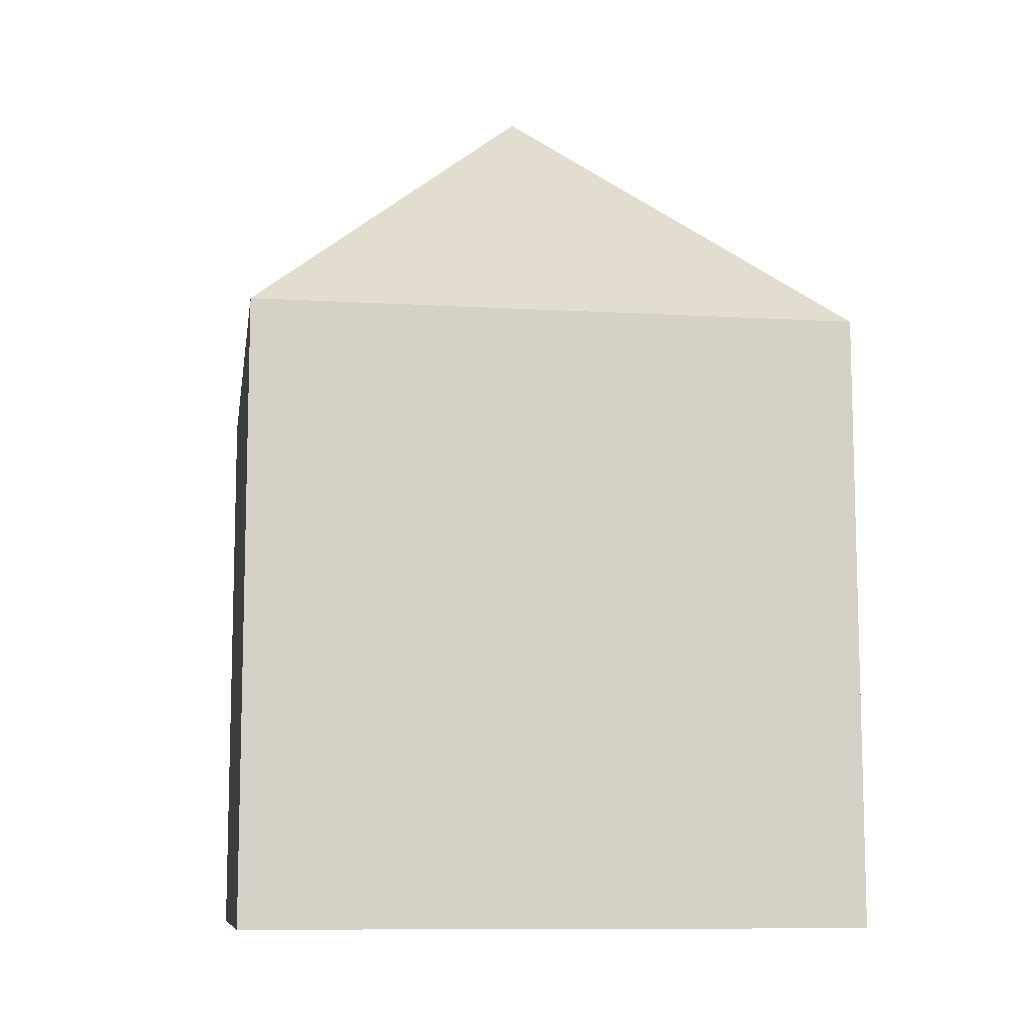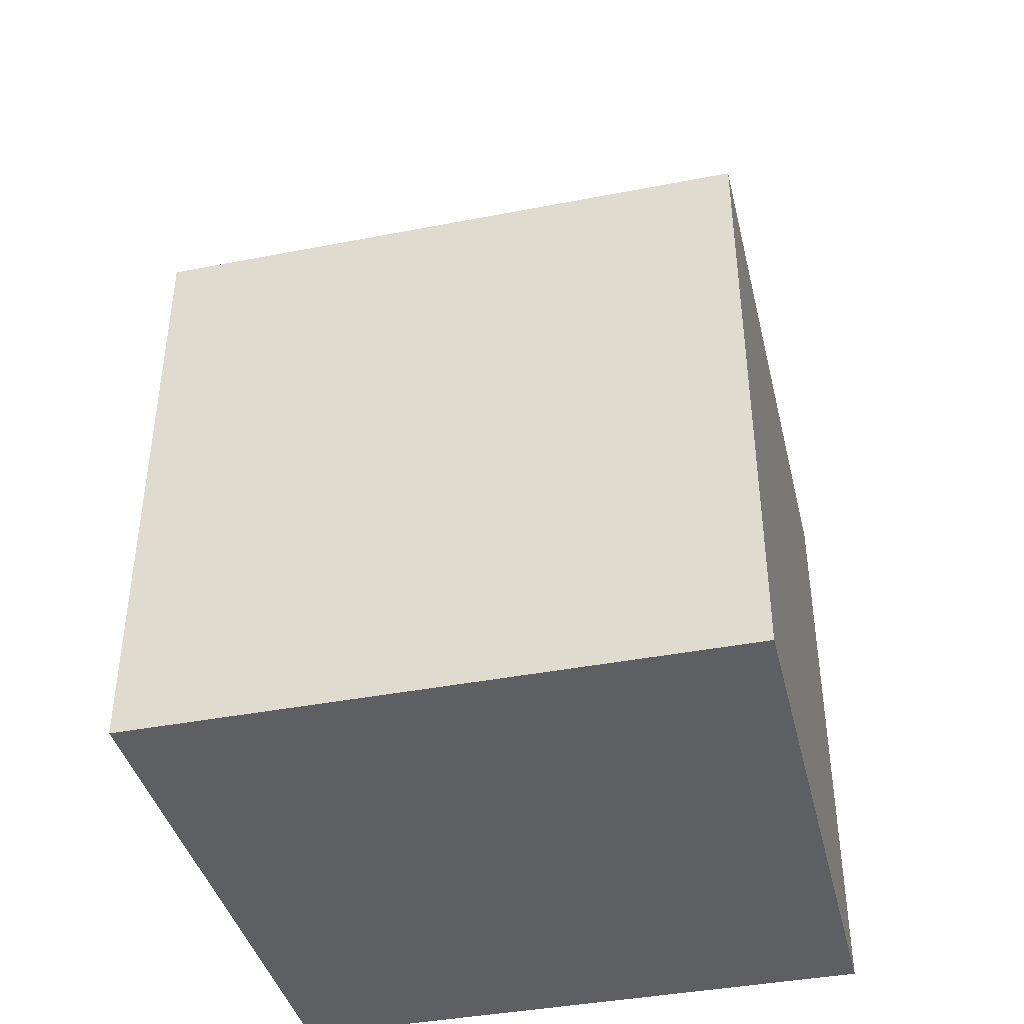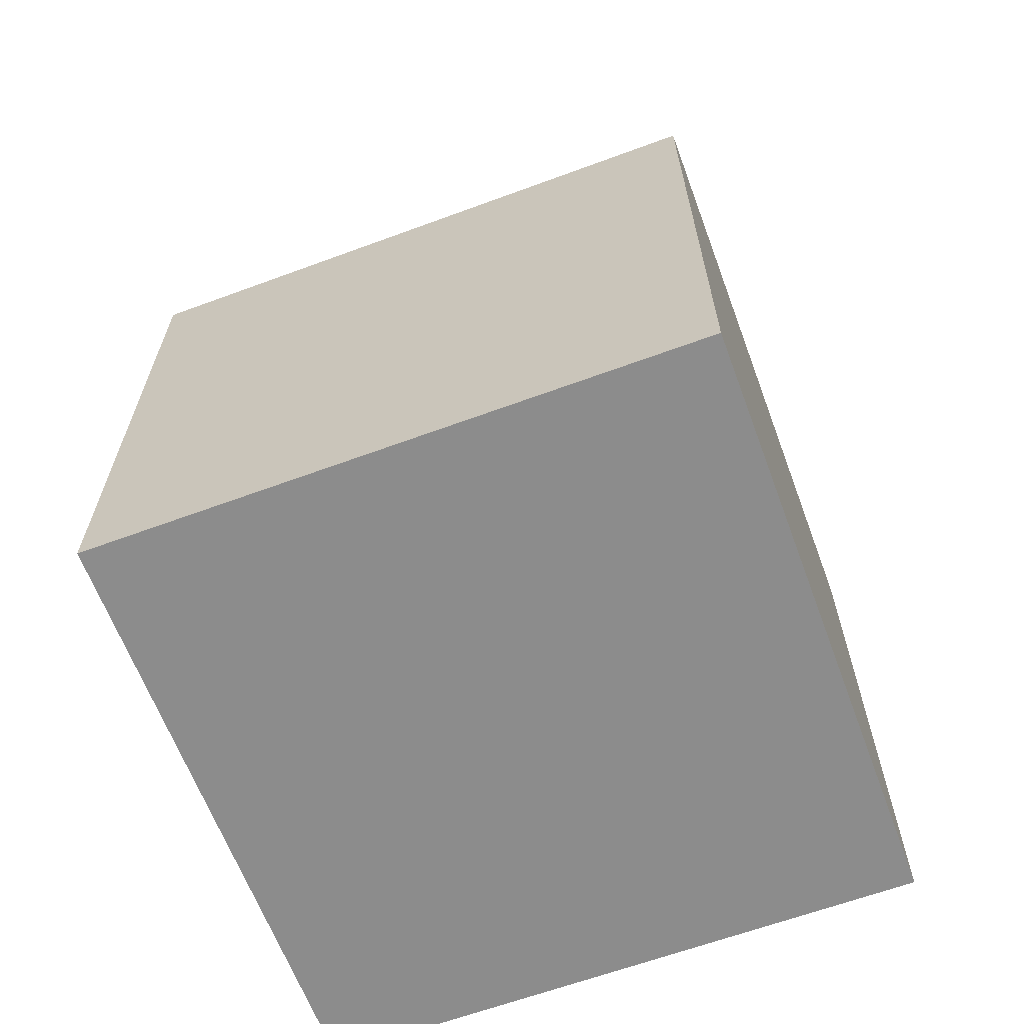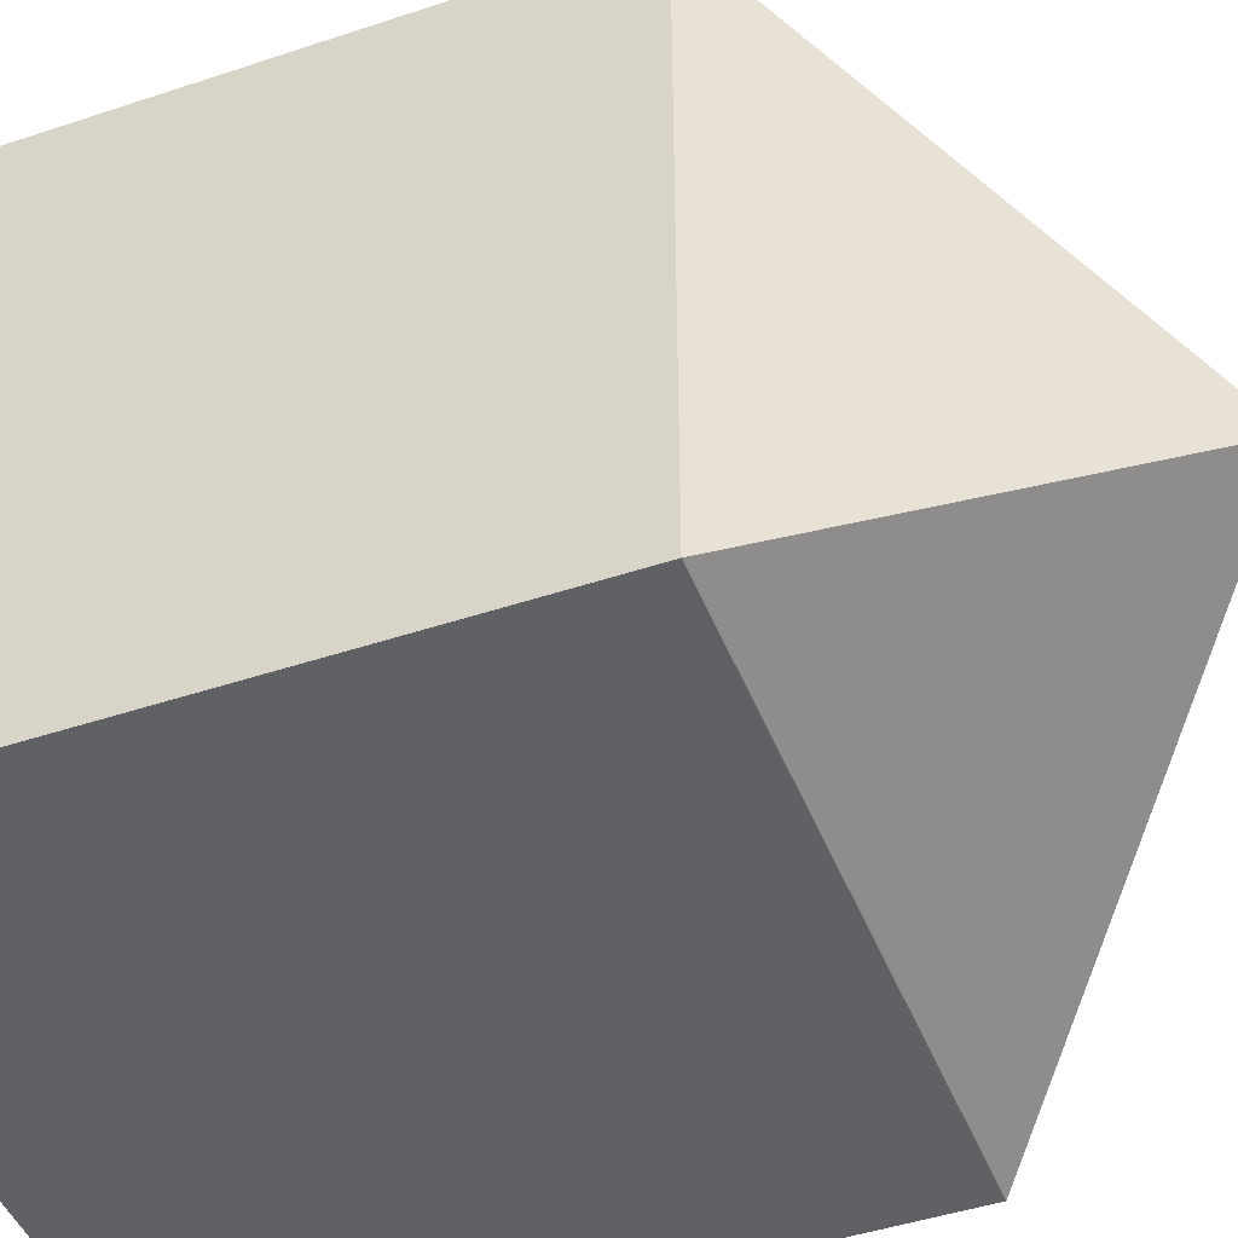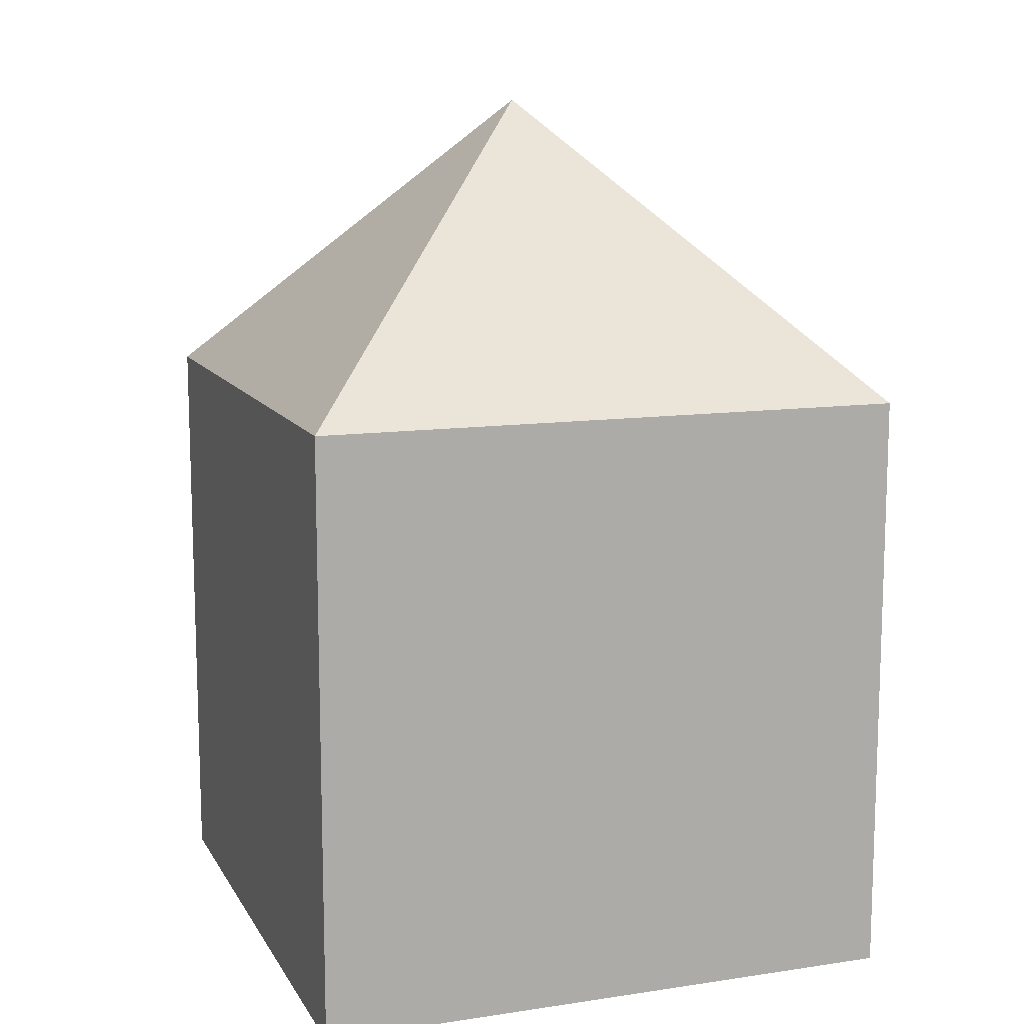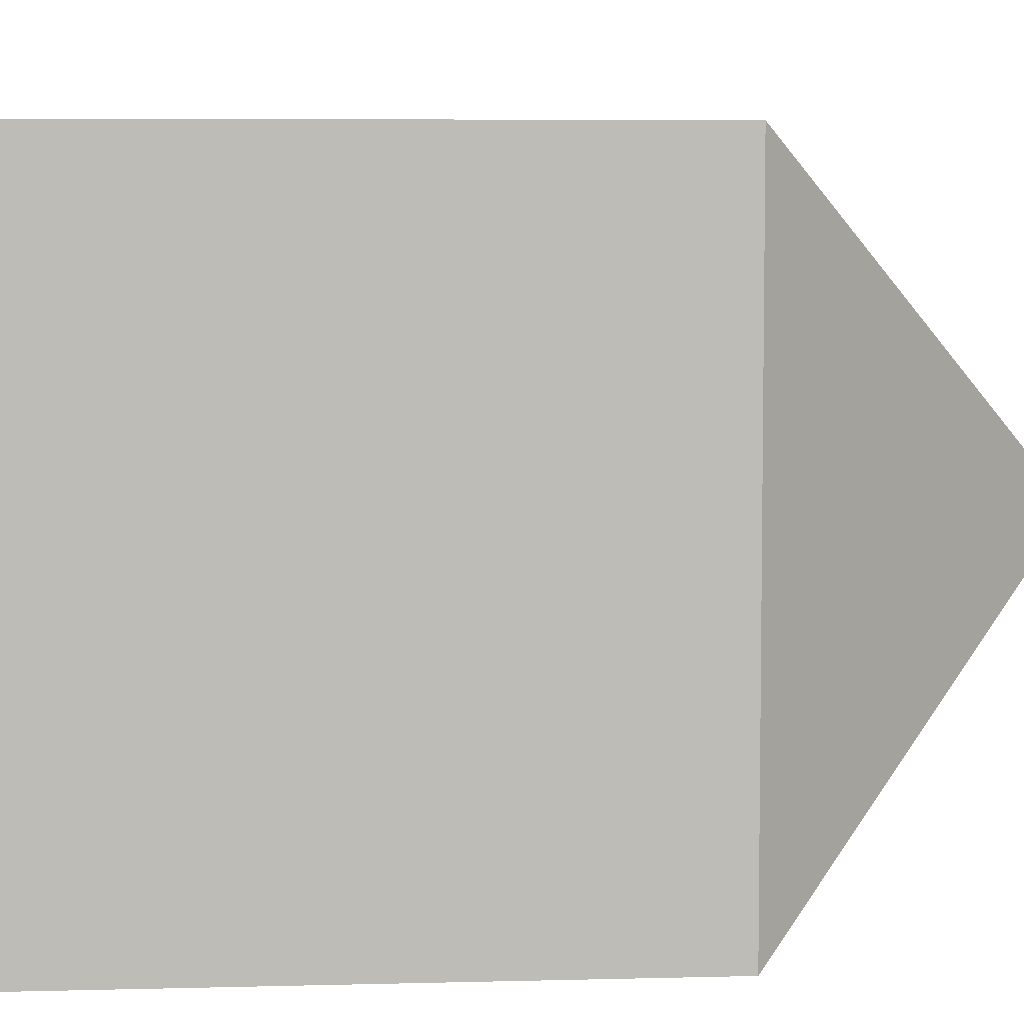
<metadata>
{"format":"obj","ext":"obj","renderer":"f3d","projection":"perspective","resolution":1024,"background":"white","views":[{"elev":-10.0,"azim":-98.4,"up":"+Z"},{"elev":-40.4,"azim":-76.6,"up":"+Z"},{"elev":-64.2,"azim":20.4,"up":"+Z"},{"elev":-46.1,"azim":-69.1,"up":"+Y"},{"elev":11.6,"azim":70.4,"up":"+Z"},{"elev":5.9,"azim":-94.7,"up":"+Y"}]}
</metadata>
<code>
o mechArm
v -1 -1 1
v -1 1 1
v -1 -1 -1
v -1 1 -1
v 1 -1 1
v 1 1 1
v 1 -1 -1
v 1 1 -1
v 0 0 2
f 2 3 1
f 4 7 3
f 8 5 7
f 2 1 9
f 7 1 3
f 4 6 8
f 4 8 7
f 1 5 9
f 6 2 9
f 5 6 9
f 2 4 3
f 8 6 5
f 7 5 1
f 4 2 6

</code>
